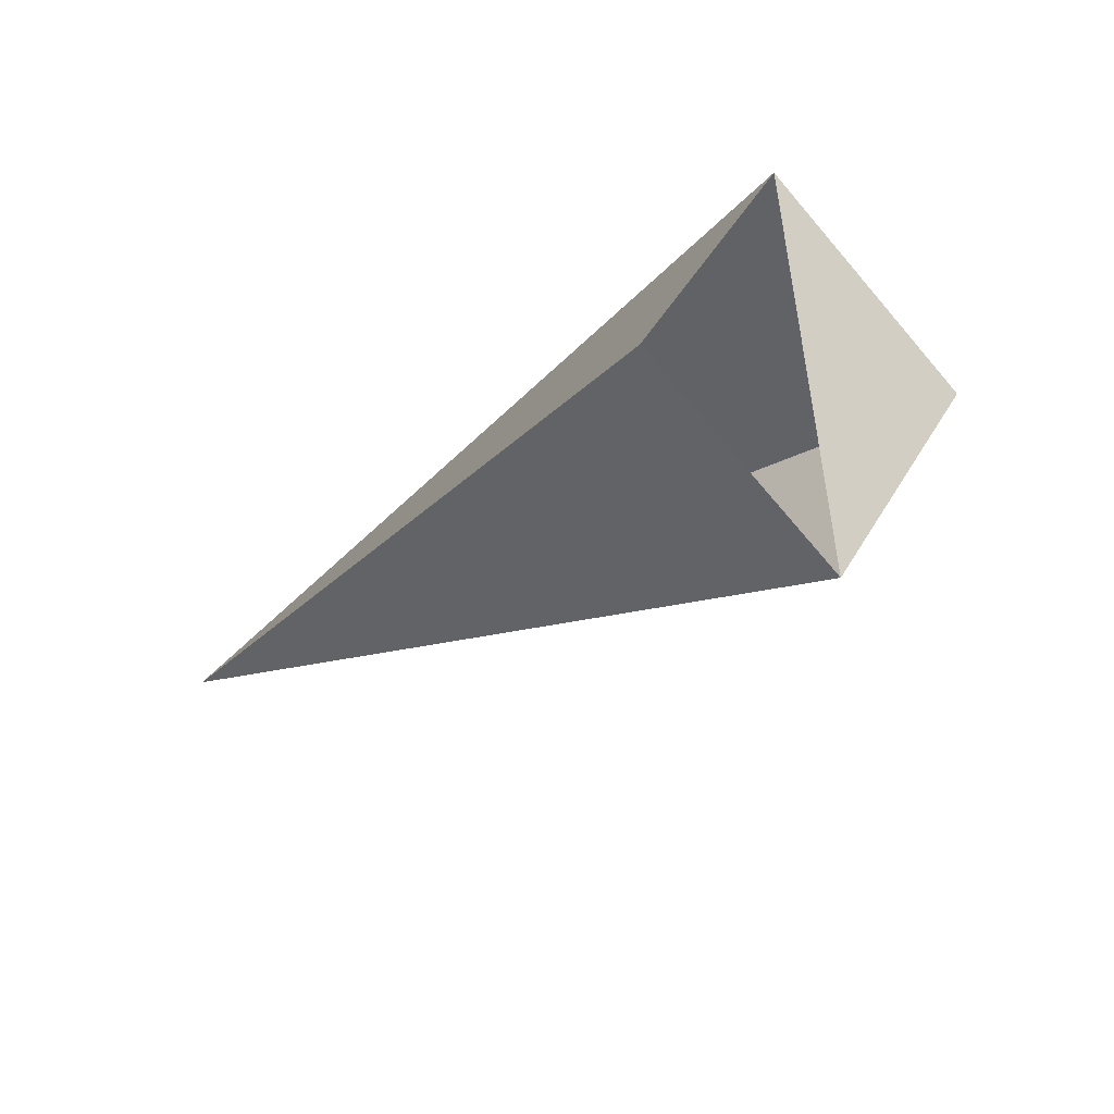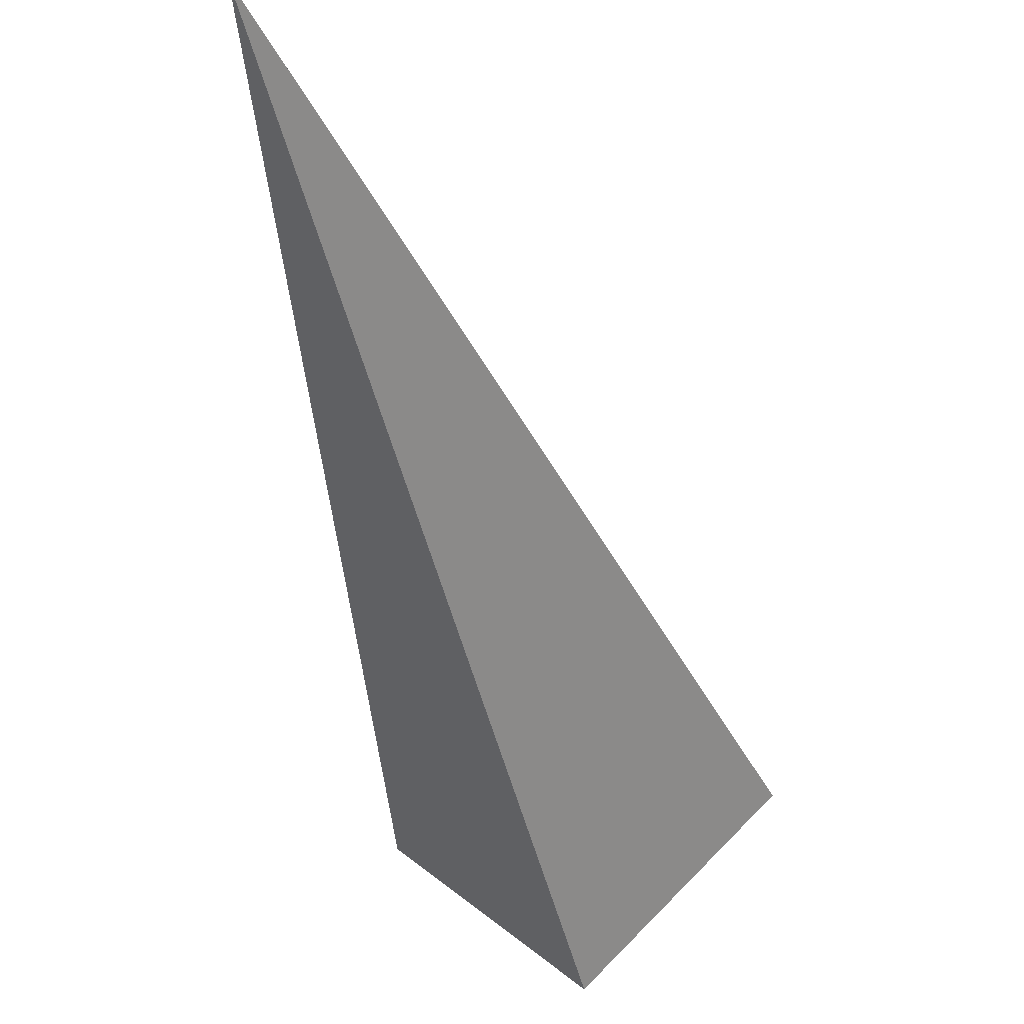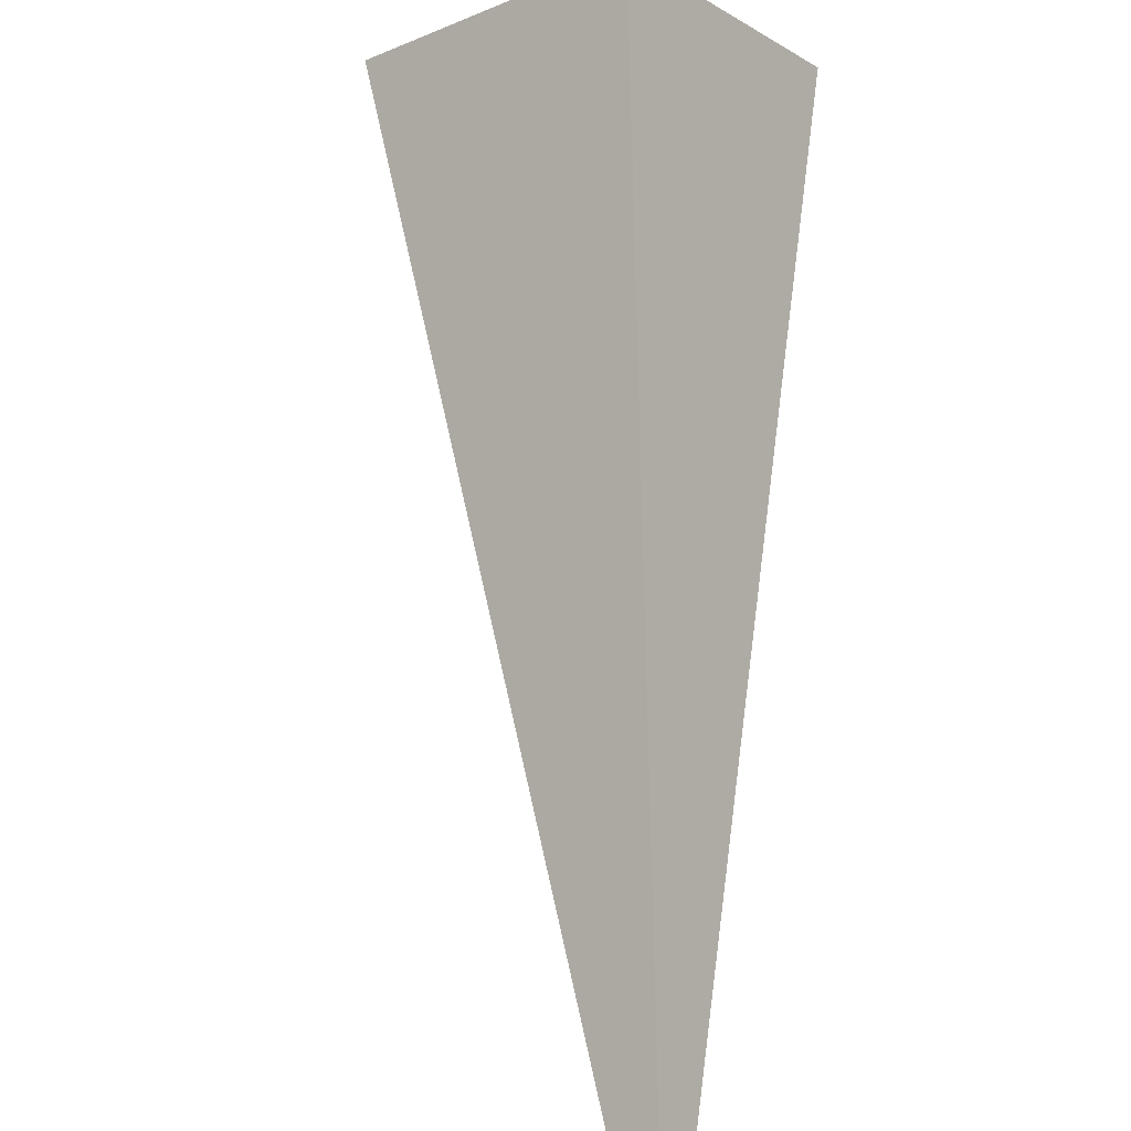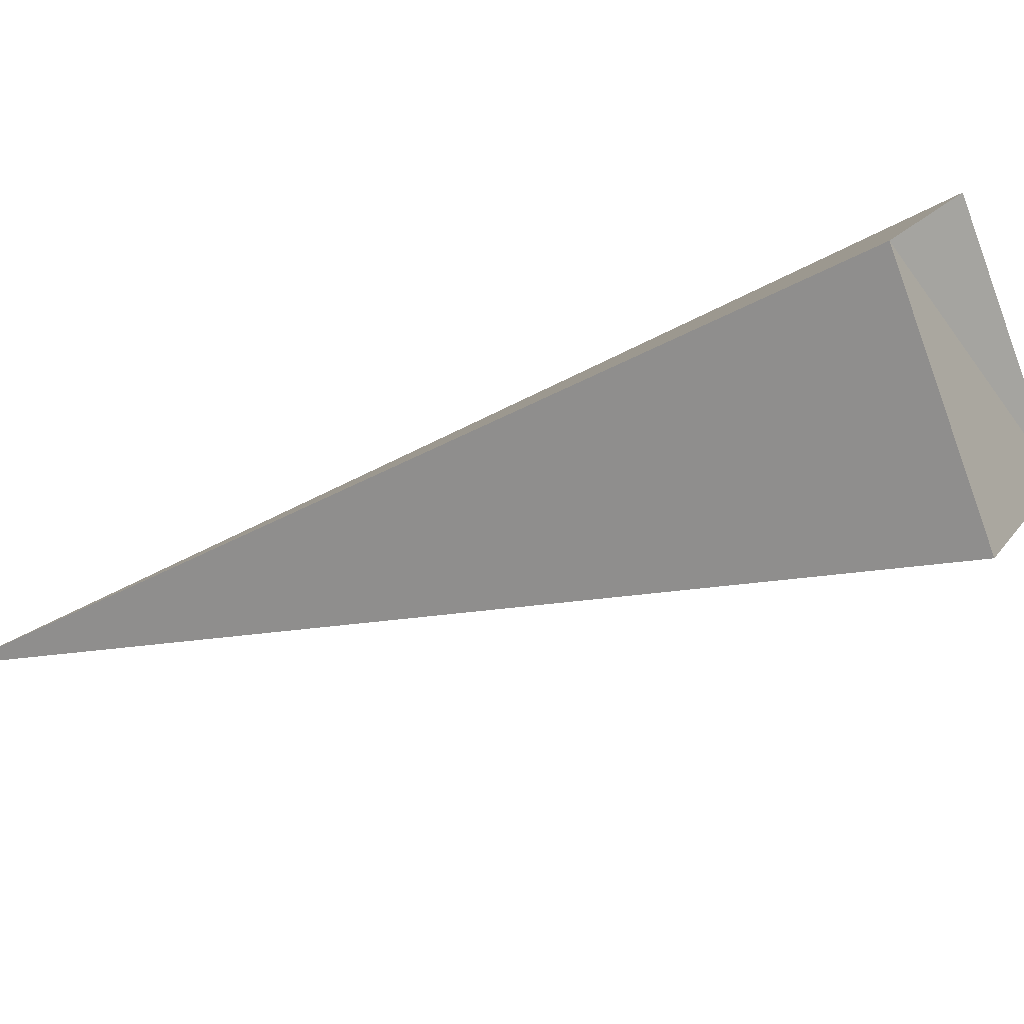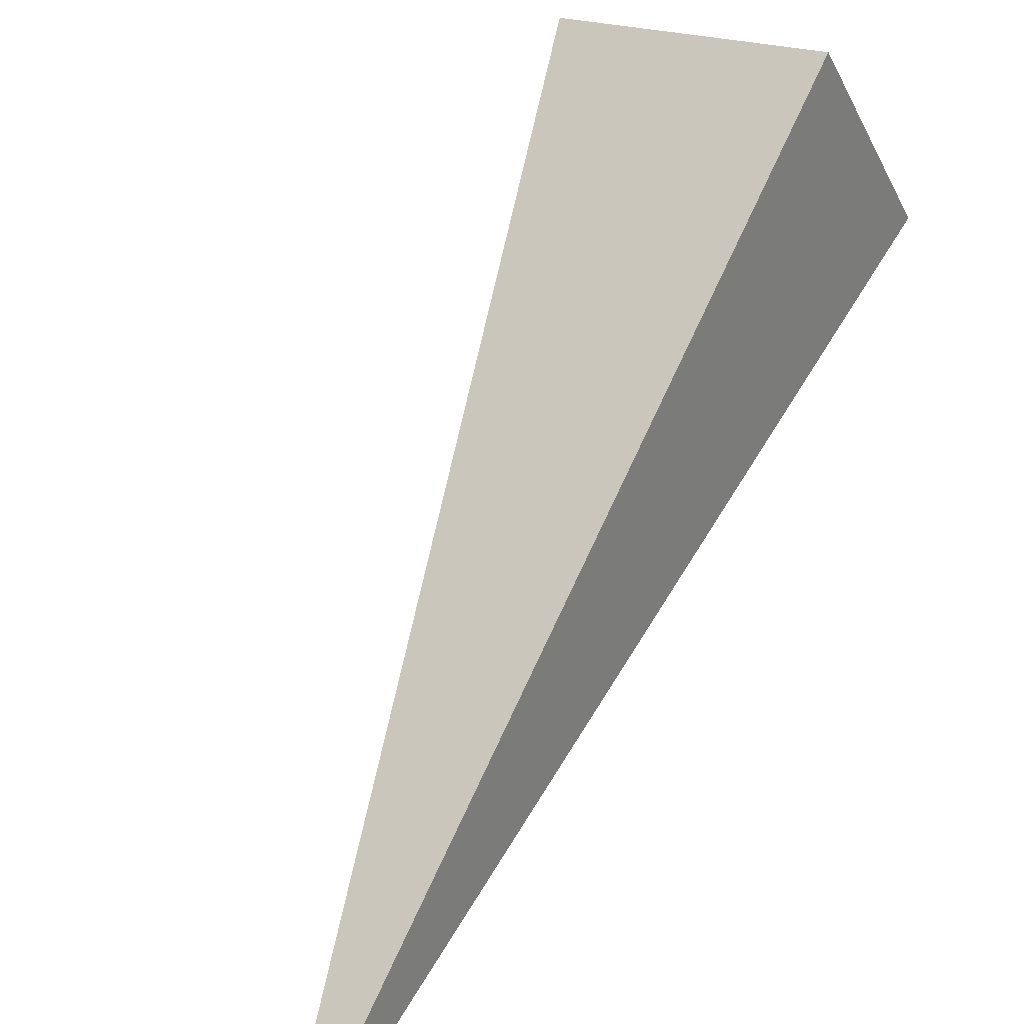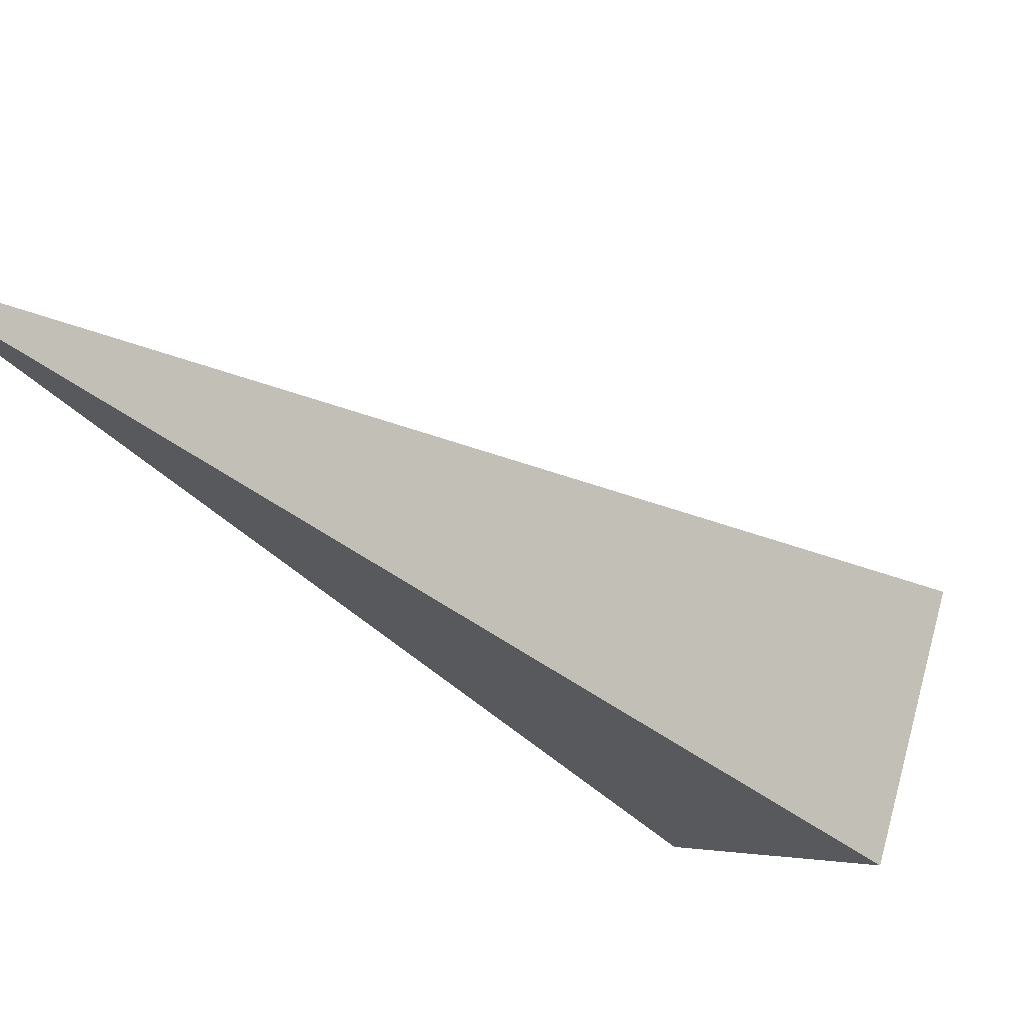
<metadata>
{"format":"obj","ext":"obj","renderer":"f3d","projection":"perspective","resolution":1024,"background":"white","views":[{"elev":45.2,"azim":163.0,"up":"+Z"},{"elev":-70.9,"azim":163.6,"up":"+Y"},{"elev":-79.0,"azim":-30.1,"up":"+Y"},{"elev":48.9,"azim":-117.8,"up":"+Y"},{"elev":-78.1,"azim":-58.6,"up":"+Y"},{"elev":-72.8,"azim":-159.9,"up":"+Y"}]}
</metadata>
<code>
o 2389141421584
v 5779 -170.3 726.7
v 5779 -170 726.3
v 5780 -170.9 725
v 5780 -170.9 725
v 5779 -170 726.3
v 5779 -169.7 726.3
v 5780 -170.9 725
v 5780 -170.9 725
v 5779 -169.7 726.3
v 5780 -169.9 726.7
v 5780 -170.9 725
v 5780 -170.9 725
v 5780 -169.9 726.7
v 5779 -170.3 726.7
v 5780 -170.9 725
v 5780 -170.9 725
v 5779 -170.3 726.7
v 5779 -170 726.3
v 5779 -169.7 726.3
v 5780 -169.9 726.7
f 1 2 3
f 5 6 7
f 9 10 11
f 13 14 15
f 17 18 19

</code>
